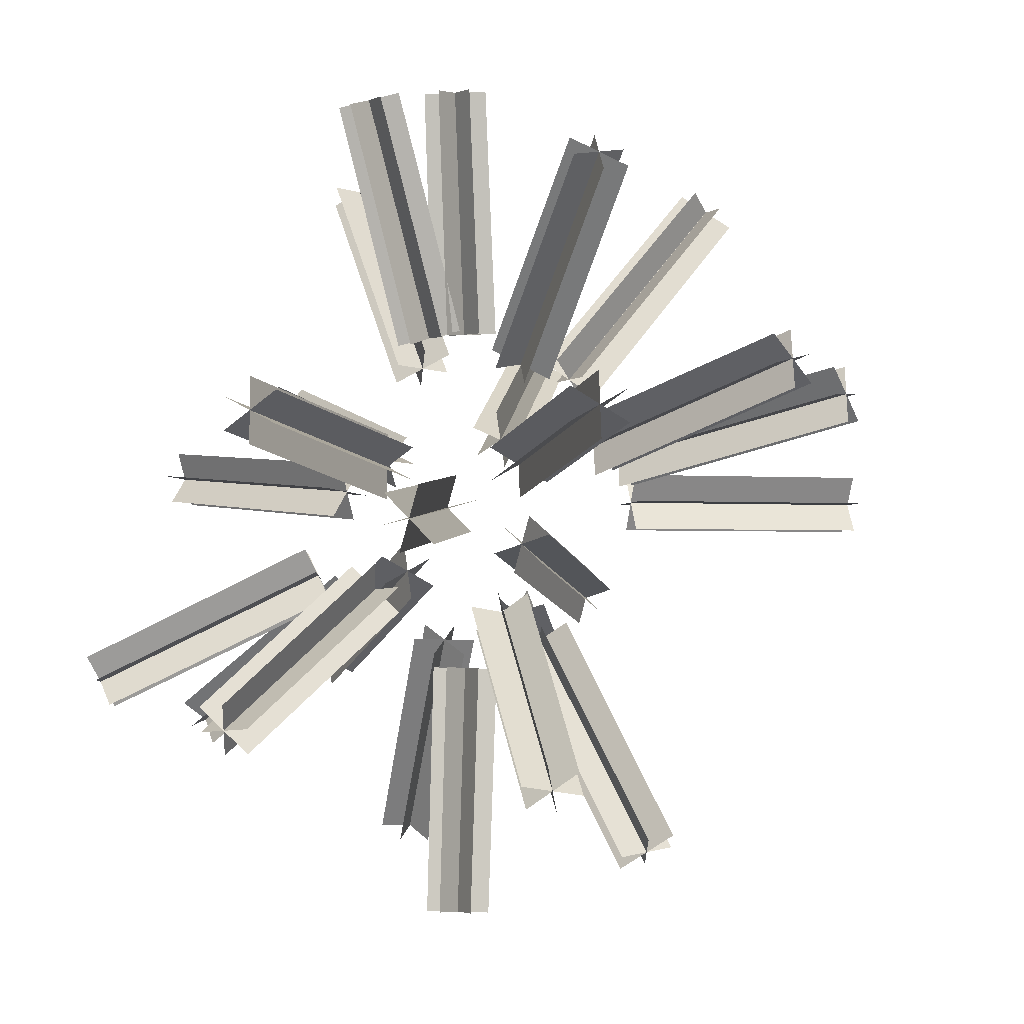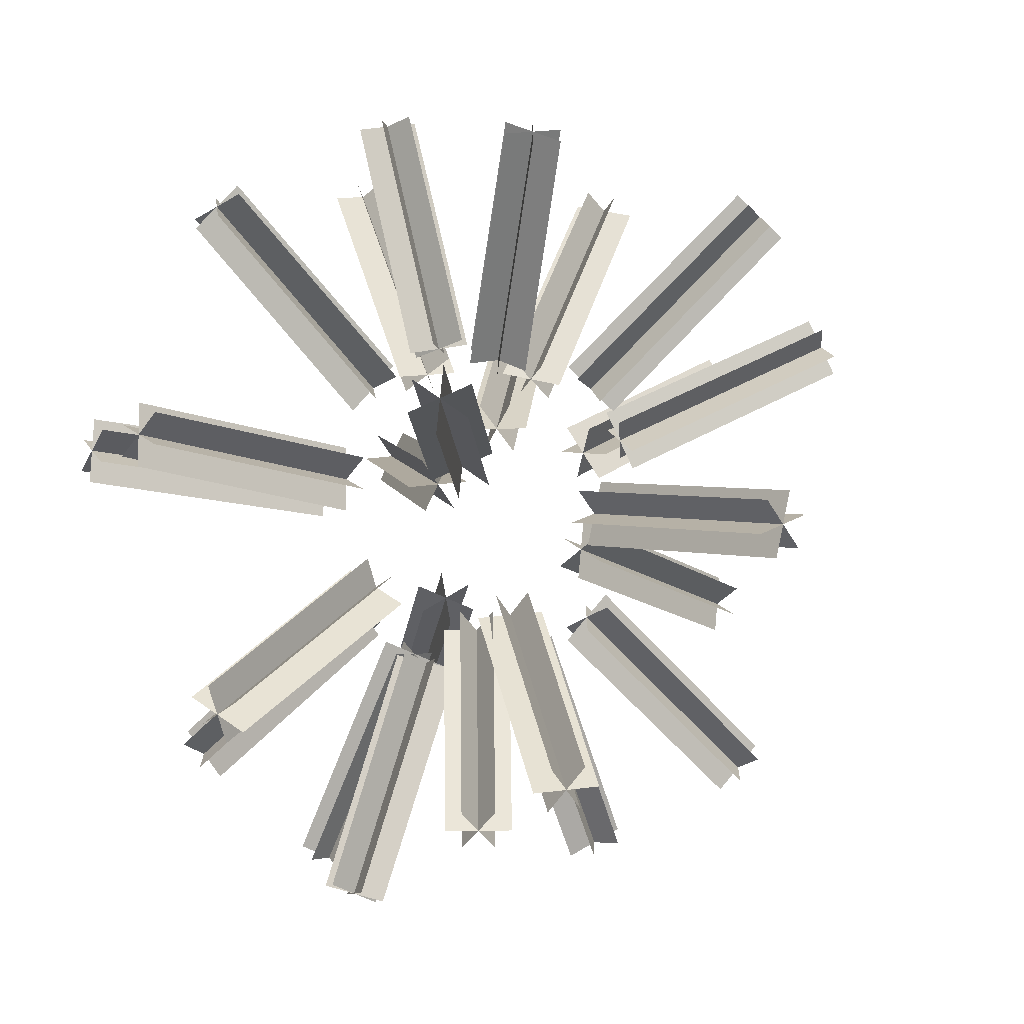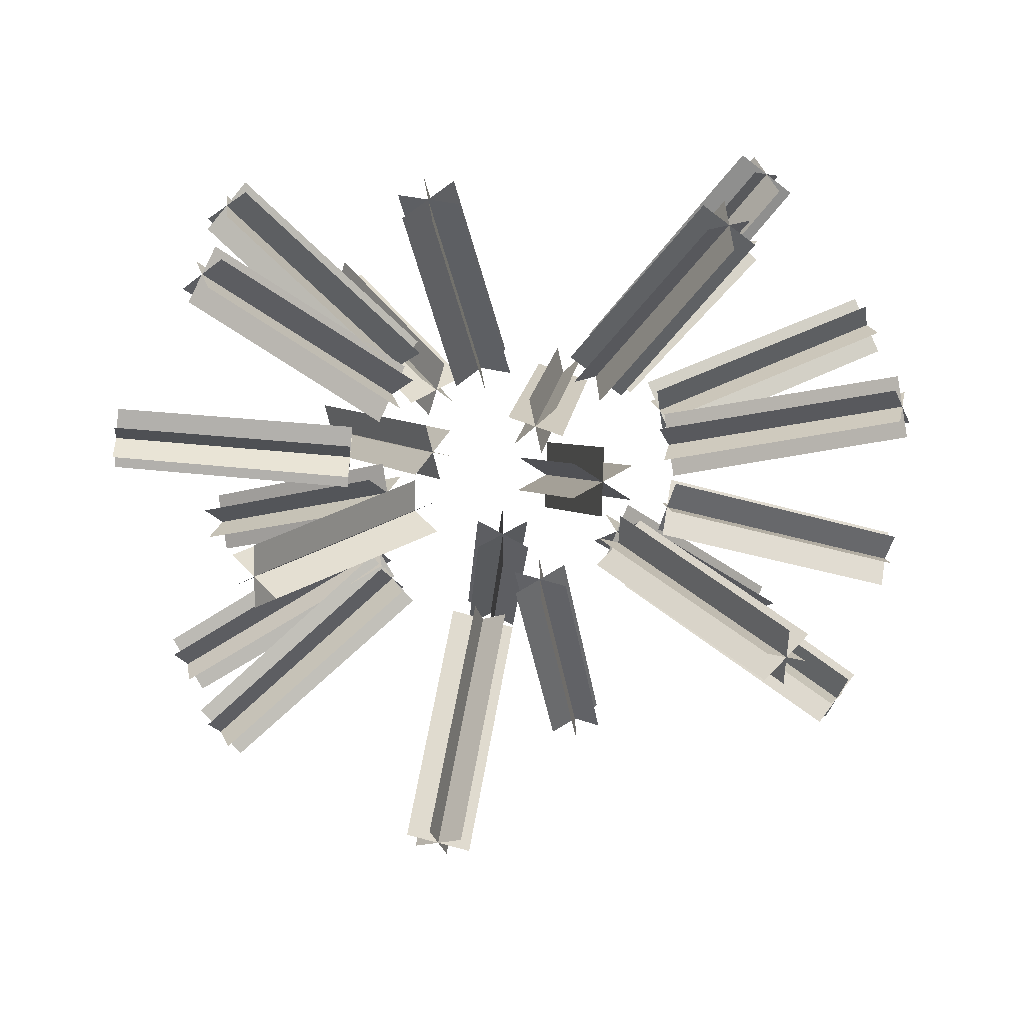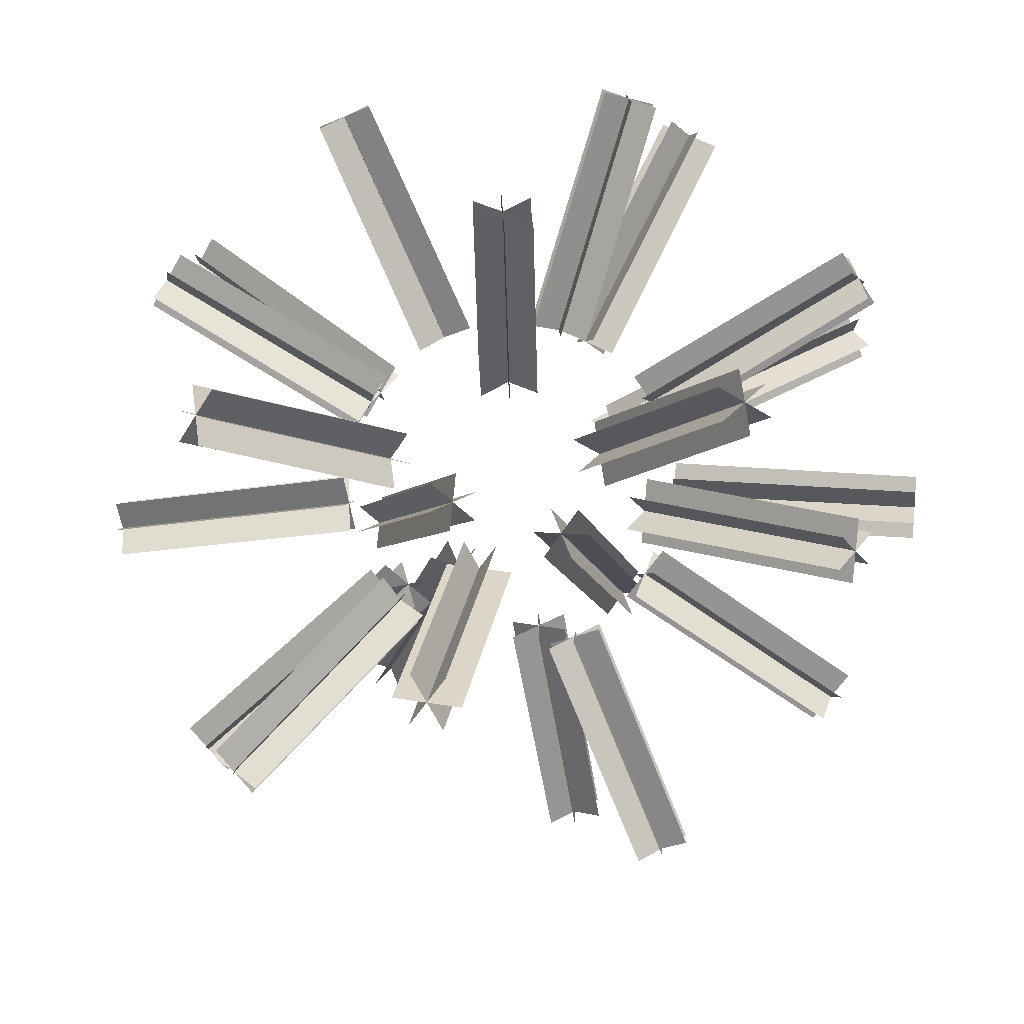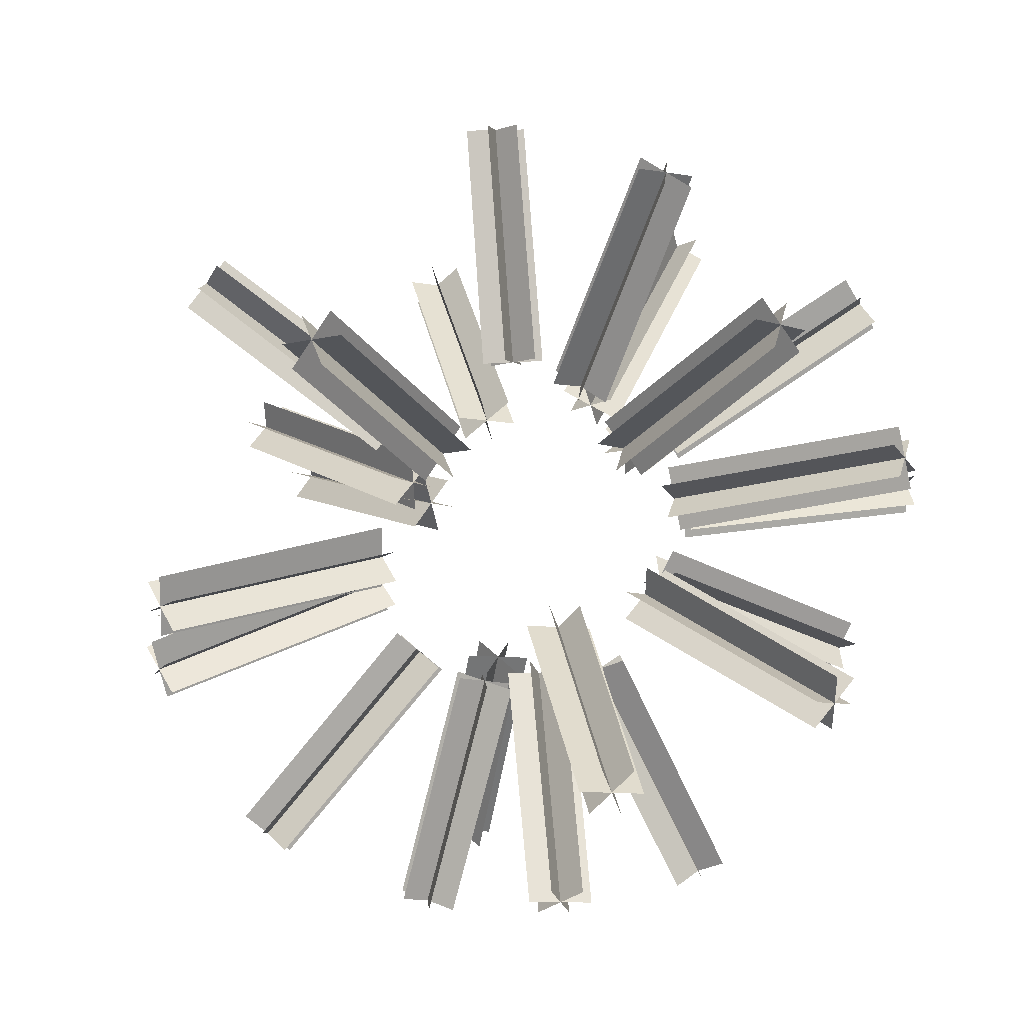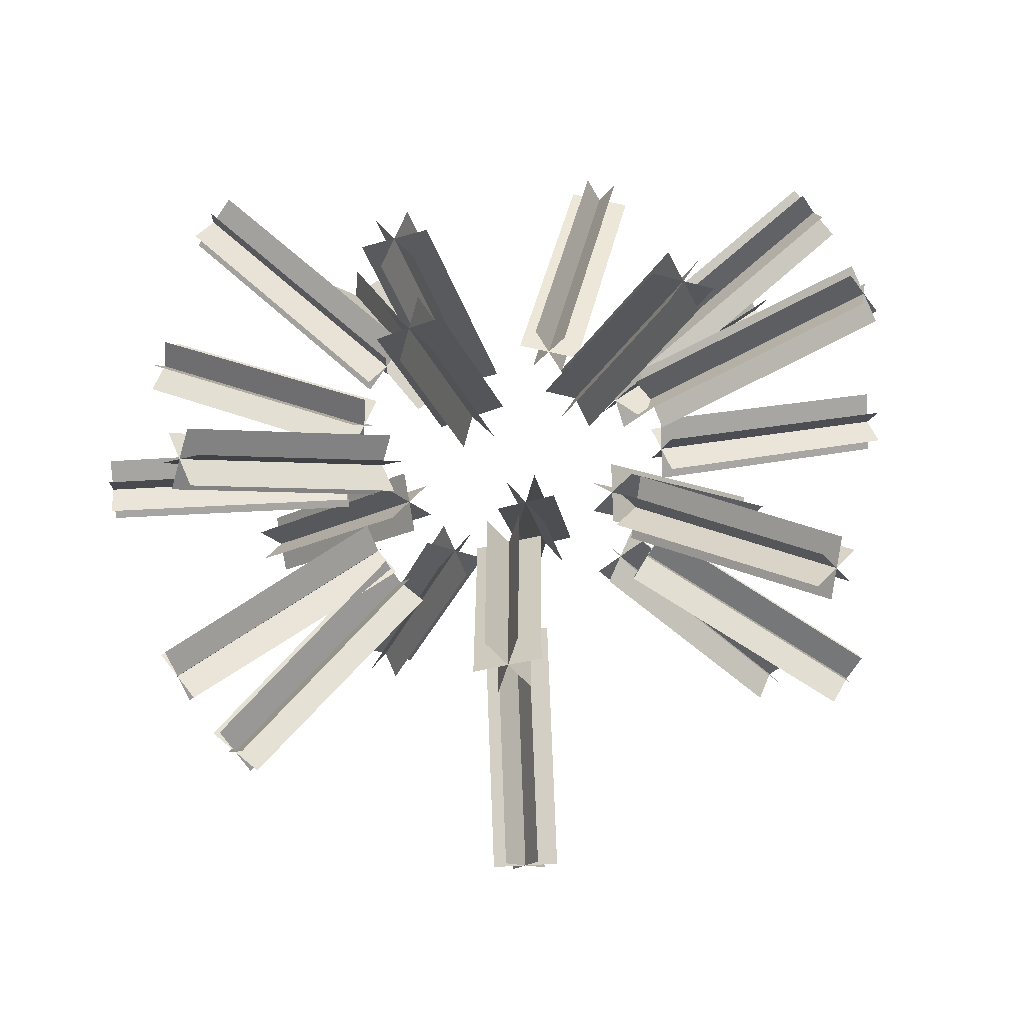
<metadata>
{"format":"obj","ext":"obj","renderer":"f3d","projection":"perspective","resolution":1024,"background":"white","views":[{"elev":-64.3,"azim":68.3,"up":"+Y"},{"elev":22.6,"azim":120.5,"up":"+Y"},{"elev":-8.1,"azim":167.0,"up":"+Z"},{"elev":43.4,"azim":176.7,"up":"+Y"},{"elev":-12.0,"azim":-164.9,"up":"+Y"},{"elev":5.3,"azim":128.9,"up":"+Z"}]}
</metadata>
<code>
g pm0790_00_StarSkin
v -0.009619 0.04611 -0.002577
v -0.02171 0.03828 -0.006955
v -0.01949 0.03532 -0.00785
v -0.007307 0.04303 -0.003509
v -0.008862 0.04596 -0.004402
v -0.02098 0.03813 -0.008708
v -0.02021 0.03547 -0.006097
v -0.008064 0.04319 -0.001684
v -0.00922 0.04473 -0.001218
v -0.02132 0.03695 -0.00565
v -0.01987 0.03665 -0.009155
v -0.007706 0.04442 -0.004868
v -0.01038 0.05215 -0.0008432
v -0.02508 0.05309 -0.004021
v -0.02472 0.05029 -0.006569
v -0.01001 0.04923 -0.003496
v -0.009948 0.05257 -0.00273
v -0.02466 0.0535 -0.005833
v -0.02514 0.04988 -0.004757
v -0.01044 0.0488 -0.001609
v -0.01063 0.05026 -0.0002827
v -0.02531 0.05128 -0.003482
v -0.02448 0.0521 -0.007107
v -0.009763 0.05111 -0.004057
v 0.005749 0.04099 0.0007689
v 0.01559 0.02961 -3.811e-05
v 0.01768 0.03157 -0.002536
v 0.007931 0.04303 -0.001832
v 0.005394 0.04082 -0.001173
v 0.01524 0.02944 -0.001904
v 0.01802 0.03174 -0.0006707
v 0.008285 0.04321 0.0001103
v 0.007194 0.04218 0.001411
v 0.01697 0.03076 0.0005783
v 0.01629 0.03043 -0.003153
v 0.006486 0.04184 -0.002474
v 0.006523 0.05771 -0.003333
v 0.01755 0.06645 -0.008736
v 0.01966 0.06328 -0.009541
v 0.008698 0.05449 -0.004144
v 0.007771 0.05698 -0.001972
v 0.01875 0.06576 -0.00743
v 0.01844 0.06406 -0.01082
v 0.00745 0.05521 -0.005504
v 0.006363 0.05682 -0.005099
v 0.0174 0.0656 -0.01043
v 0.01979 0.06422 -0.007819
v 0.008858 0.05538 -0.002378
v -0.009929 0.05418 0.0003549
v -0.0225 0.06235 0.001916
v -0.02046 0.06526 0.003298
v -0.007813 0.05721 0.001794
v -0.009604 0.05433 0.002305
v -0.02218 0.06249 0.003789
v -0.02078 0.06512 0.001426
v -0.008139 0.05707 -0.0001557
v -0.009197 0.05555 -0.0008752
v -0.02179 0.06367 0.0007348
v -0.02117 0.06394 0.00448
v -0.008546 0.05584 0.003024
v -0.001418 0.06018 -0.002854
v -0.0009113 0.07502 -0.005512
v 0.002394 0.07526 -0.003639
v 0.002023 0.06044 -0.0009044
v -0.001408 0.06054 -0.0009051
v -0.0009017 0.07536 -0.00364
v 0.002384 0.07492 -0.005511
v 0.002013 0.06008 -0.002854
v 0.0002921 0.05995 -0.003829
v 0.0007316 0.0748 -0.006448
v 0.0007508 0.07548 -0.002703
v 0.0003121 0.06067 6.995e-05
v 0.0104 0.04896 0.002625
v 0.02524 0.04649 0.003643
v 0.02528 0.04519 6.746e-05
v 0.01045 0.0476 -0.001098
v 0.01011 0.04703 0.002271
v 0.02496 0.04464 0.003303
v 0.02556 0.04704 0.0004075
v 0.01074 0.04953 -0.0007434
v 0.01072 0.05021 0.001118
v 0.02554 0.04769 0.002195
v 0.02498 0.04399 0.001515
v 0.01013 0.04635 0.0004097
v -0.003043 0.04183 0.006335
v -0.00823 0.02924 0.01277
v -0.009358 0.02795 0.00937
v -0.004218 0.04049 0.002796
v -0.004867 0.04224 0.005676
v -0.009981 0.02963 0.01214
v -0.007607 0.02756 0.01
v -0.002394 0.04008 0.003455
v -0.001807 0.04075 0.005225
v -0.007043 0.0282 0.0117
v -0.01055 0.02899 0.01044
v -0.005454 0.04157 0.003906
v -0.001628 0.05884 0.005795
v -0.00635 0.07154 0.01244
v -0.00947 0.07154 0.01026
v -0.004876 0.05884 0.003524
v -0.001612 0.05977 0.004044
v -0.006335 0.07243 0.01076
v -0.009485 0.07065 0.01194
v -0.004891 0.05792 0.005276
v -0.003267 0.05792 0.006411
v -0.007925 0.07065 0.01303
v -0.007895 0.07243 0.009665
v -0.003236 0.05977 0.002908
v -0.003468 0.05631 0.007833
v -0.01091 0.06516 0.01753
v -0.01407 0.06481 0.01545
v -0.006765 0.05595 0.005664
v -0.003843 0.0576 0.006375
v -0.01127 0.0664 0.01613
v -0.01371 0.06357 0.01685
v -0.006389 0.05466 0.007122
v -0.00474 0.05484 0.008206
v -0.01213 0.06375 0.01789
v -0.01285 0.06622 0.01509
v -0.005492 0.05742 0.005291
v -0.006414 0.05753 -0.004106
v -0.01355 0.06816 -0.01205
v -0.01089 0.06794 -0.01477
v -0.003643 0.0573 -0.006931
v -0.004807 0.05869 -0.004014
v -0.01201 0.06927 -0.01197
v -0.01243 0.06683 -0.01486
v -0.00525 0.05615 -0.007023
v -0.006635 0.05626 -0.00561
v -0.01376 0.06694 -0.0135
v -0.01068 0.06916 -0.01332
v -0.003422 0.05858 -0.005427
v -0.009061 0.05314 -0.004589
v -0.02031 0.05767 -0.01351
v -0.01796 0.05767 -0.01651
v -0.006613 0.05314 -0.007706
v -0.008044 0.05477 -0.00505
v -0.01934 0.05925 -0.01396
v -0.01894 0.0561 -0.01606
v -0.00763 0.0515 -0.007245
v -0.008854 0.0515 -0.005686
v -0.02011 0.0561 -0.01457
v -0.01816 0.05925 -0.01545
v -0.00682 0.05477 -0.006608
v -0.005811 0.04753 0.008748
v -0.01613 0.04403 0.01916
v -0.01885 0.04403 0.01649
v -0.008637 0.04753 0.005969
v -0.006797 0.0492 0.008338
v -0.01708 0.04564 0.01877
v -0.0179 0.04243 0.01689
v -0.00765 0.04586 0.006379
v -0.006237 0.04586 0.007768
v -0.01654 0.04243 0.01822
v -0.01844 0.04564 0.01743
v -0.008211 0.0492 0.006949
v -0.008776 0.0513 0.005941
v -0.02252 0.05336 0.01179
v -0.02399 0.0536 0.008288
v -0.01031 0.05154 0.002294
v -0.008904 0.05306 0.005034
v -0.02264 0.05505 0.01092
v -0.02387 0.05191 0.009159
v -0.01018 0.04979 0.0032
v -0.009415 0.04967 0.005024
v -0.02313 0.05179 0.01091
v -0.02338 0.05517 0.009168
v -0.009671 0.05318 0.00321
v -0.003364 0.03993 -0.001858
v -0.005607 0.02561 -0.005896
v -0.002275 0.02559 -0.007736
v 0.0001058 0.03991 -0.003774
v -0.003283 0.04046 -0.003768
v -0.00553 0.02611 -0.00773
v -0.002352 0.02508 -0.005901
v 2.499e-05 0.03939 -0.001864
v -0.00171 0.0394 -0.000906
v -0.004019 0.0251 -0.004981
v -0.003863 0.0261 -0.00865
v -0.001548 0.04044 -0.004726
v -0.005396 0.04222 -0.005122
v -0.01059 0.03116 -0.0139
v -0.007325 0.03116 -0.01586
v -0.001999 0.04222 -0.007164
v -0.005196 0.04339 -0.006714
v -0.0104 0.03228 -0.01543
v -0.007516 0.03004 -0.01433
v -0.002198 0.04106 -0.005572
v -0.003897 0.04106 -0.004552
v -0.009148 0.03004 -0.01335
v -0.008764 0.03228 -0.01641
v -0.003498 0.04339 -0.007734
v 0.00461 0.04042 0.001032
v 0.009461 0.02667 0.004843
v 0.007153 0.02667 0.007871
v 0.002207 0.04042 0.004184
v 0.005255 0.04112 0.00277
v 0.01008 0.02734 0.006512
v 0.006534 0.026 0.006202
v 0.001562 0.03972 0.002446
v 0.002763 0.03972 0.0008702
v 0.007687 0.026 0.004688
v 0.008927 0.02734 0.008026
v 0.004054 0.04112 0.004346
v 0.005333 0.04259 0.005598
v 0.01042 0.03198 0.01503
v 0.007084 0.03198 0.01686
v 0.001859 0.04259 0.007507
v 0.005047 0.04381 0.007135
v 0.01015 0.03315 0.0165
v 0.007359 0.03081 0.01539
v 0.002145 0.04137 0.00597
v 0.003882 0.04137 0.005016
v 0.009027 0.03081 0.01447
v 0.008477 0.03315 0.01742
v 0.00331 0.04381 0.00809
v 0.007016 0.04579 -0.006633
v 0.01879 0.03967 -0.01376
v 0.02079 0.03967 -0.01052
v 0.009093 0.04579 -0.003257
v 0.00813 0.04736 -0.006155
v 0.01986 0.04117 -0.0133
v 0.01972 0.03816 -0.01098
v 0.007979 0.04422 -0.003735
v 0.00694 0.04422 -0.005423
v 0.01872 0.03816 -0.0126
v 0.02086 0.04117 -0.01168
v 0.009168 0.04736 -0.004467
v 0.005992 0.04699 -0.008347
v 0.01657 0.04269 -0.01816
v 0.01918 0.04269 -0.01539
v 0.008708 0.04699 -0.005459
v 0.007029 0.04863 -0.007961
v 0.01756 0.04426 -0.01779
v 0.01818 0.04111 -0.01576
v 0.007671 0.04534 -0.005845
v 0.006313 0.04534 -0.007288
v 0.01688 0.04111 -0.01715
v 0.01887 0.04426 -0.01641
v 0.008387 0.04863 -0.006518
v 0.009278 0.05312 0.004361
v 0.02084 0.05759 0.01296
v 0.01859 0.05759 0.01603
v 0.006933 0.05312 0.007557
v 0.008282 0.05476 0.004859
v 0.01988 0.05917 0.01344
v 0.01954 0.05602 0.01555
v 0.007929 0.05148 0.007059
v 0.009101 0.05148 0.005461
v 0.02067 0.05602 0.01402
v 0.01876 0.05917 0.01497
v 0.007109 0.05476 0.006457
v 0.009548 0.05414 0.002079
v 0.02217 0.06013 0.007782
v 0.02062 0.06013 0.01126
v 0.00794 0.05414 0.005702
v 0.008523 0.05571 0.002708
v 0.02118 0.06164 0.008387
v 0.02161 0.05862 0.01066
v 0.008965 0.05256 0.005072
v 0.009769 0.05256 0.003261
v 0.02238 0.05862 0.008917
v 0.02041 0.06164 0.01013
v 0.00772 0.05571 0.00452
v 0.0006076 0.05256 -0.01048
v 0.004163 0.05617 -0.02455
v 0.008006 0.05617 -0.02358
v 0.00445 0.05256 -0.009513
v 0.001467 0.05423 -0.00984
v 0.005023 0.05784 -0.02391
v 0.007147 0.05451 -0.02423
v 0.003591 0.0509 -0.01016
v 0.00167 0.0509 -0.01064
v 0.005225 0.05451 -0.02471
v 0.006944 0.05784 -0.02343
v 0.003388 0.05423 -0.009354
v 0.005509 0.05835 0.003732
v 0.01115 0.07036 0.01093
v 0.008171 0.07036 0.0133
v 0.002412 0.05835 0.006206
v 0.003882 0.05939 0.003283
v 0.009583 0.07135 0.0105
v 0.009734 0.06936 0.01374
v 0.004039 0.05731 0.006655
v 0.005588 0.05731 0.005418
v 0.01122 0.06936 0.01255
v 0.008096 0.07135 0.01169
v 0.002334 0.05939 0.00452
g pm0790_00_StarSkin_0
f 3 2 1
f 4 3 1
f 7 6 5
f 8 7 5
f 11 10 9
f 12 11 9
f 15 14 13
f 16 15 13
f 19 18 17
f 20 19 17
f 23 22 21
f 24 23 21
f 27 26 25
f 28 27 25
f 31 30 29
f 32 31 29
f 35 34 33
f 36 35 33
f 39 38 37
f 40 39 37
f 43 42 41
f 44 43 41
f 47 46 45
f 48 47 45
f 51 50 49
f 52 51 49
f 55 54 53
f 56 55 53
f 59 58 57
f 60 59 57
f 63 62 61
f 64 63 61
f 67 66 65
f 68 67 65
f 71 70 69
f 72 71 69
f 75 74 73
f 76 75 73
f 79 78 77
f 80 79 77
f 83 82 81
f 84 83 81
f 87 86 85
f 88 87 85
f 91 90 89
f 92 91 89
f 95 94 93
f 96 95 93
f 99 98 97
f 100 99 97
f 103 102 101
f 104 103 101
f 107 106 105
f 108 107 105
f 111 110 109
f 112 111 109
f 115 114 113
f 116 115 113
f 119 118 117
f 120 119 117
f 123 122 121
f 124 123 121
f 127 126 125
f 128 127 125
f 131 130 129
f 132 131 129
f 135 134 133
f 136 135 133
f 139 138 137
f 140 139 137
f 143 142 141
f 144 143 141
f 147 146 145
f 148 147 145
f 151 150 149
f 152 151 149
f 155 154 153
f 156 155 153
f 159 158 157
f 160 159 157
f 163 162 161
f 164 163 161
f 167 166 165
f 168 167 165
f 171 170 169
f 172 171 169
f 175 174 173
f 176 175 173
f 179 178 177
f 180 179 177
f 183 182 181
f 184 183 181
f 187 186 185
f 188 187 185
f 191 190 189
f 192 191 189
f 195 194 193
f 196 195 193
f 199 198 197
f 200 199 197
f 203 202 201
f 204 203 201
f 207 206 205
f 208 207 205
f 211 210 209
f 212 211 209
f 215 214 213
f 216 215 213
f 219 218 217
f 220 219 217
f 223 222 221
f 224 223 221
f 227 226 225
f 228 227 225
f 231 230 229
f 232 231 229
f 235 234 233
f 236 235 233
f 239 238 237
f 240 239 237
f 243 242 241
f 244 243 241
f 247 246 245
f 248 247 245
f 251 250 249
f 252 251 249
f 255 254 253
f 256 255 253
f 259 258 257
f 260 259 257
f 263 262 261
f 264 263 261
f 267 266 265
f 268 267 265
f 271 270 269
f 272 271 269
f 275 274 273
f 276 275 273
f 279 278 277
f 280 279 277
f 283 282 281
f 284 283 281
f 287 286 285
f 288 287 285

</code>
